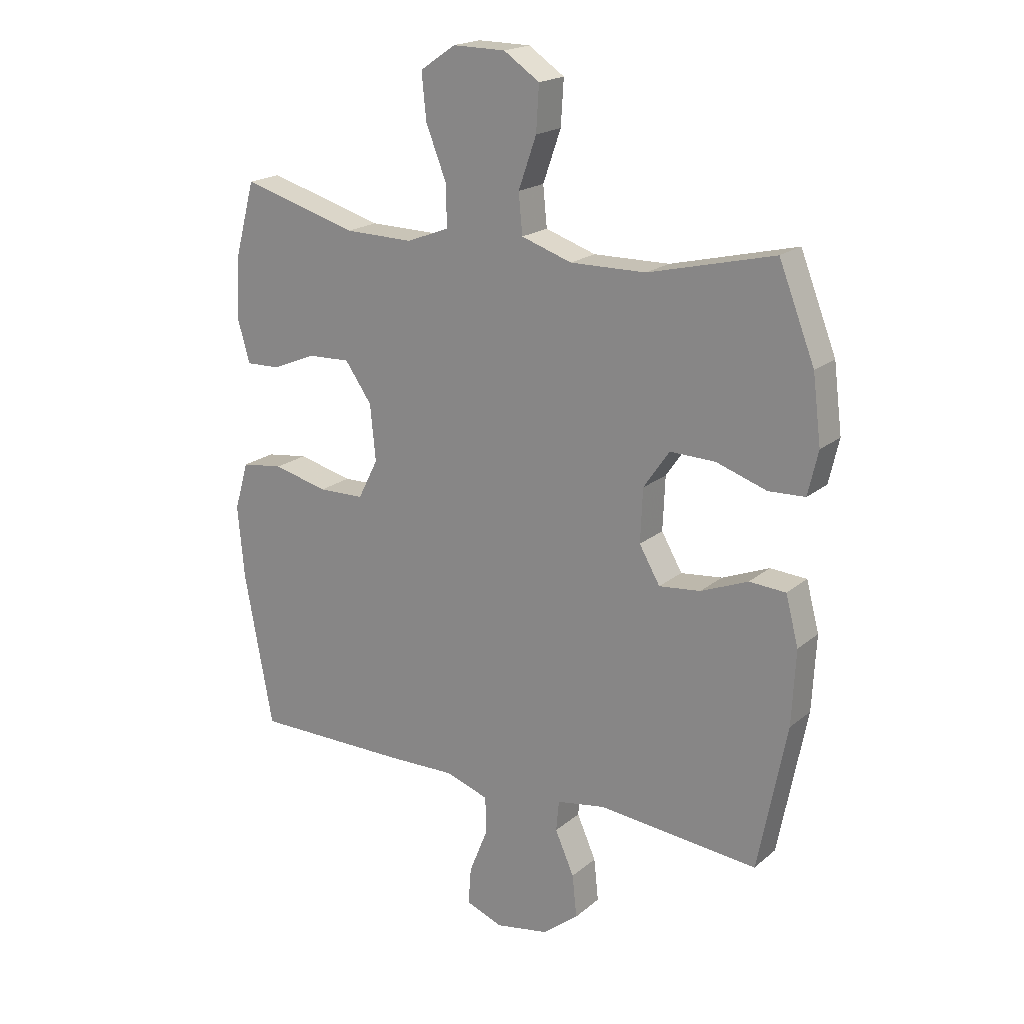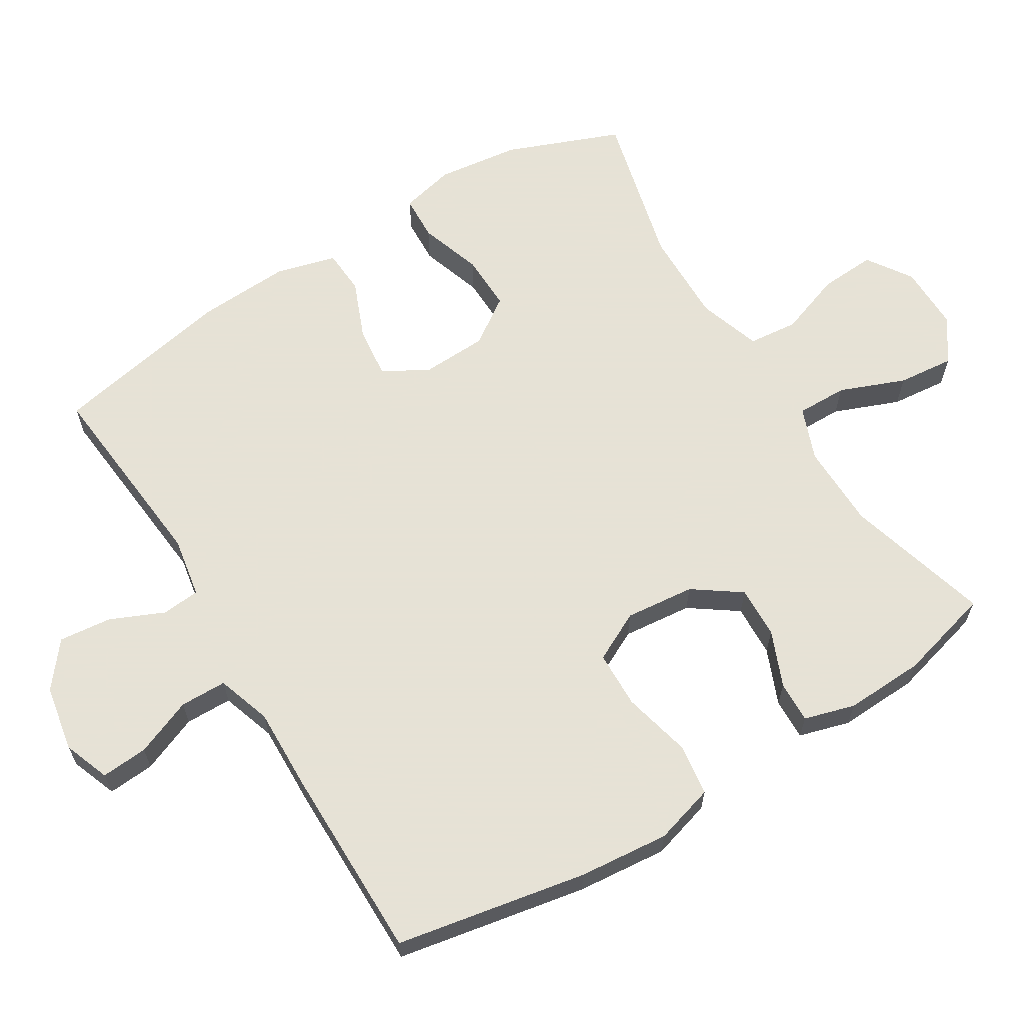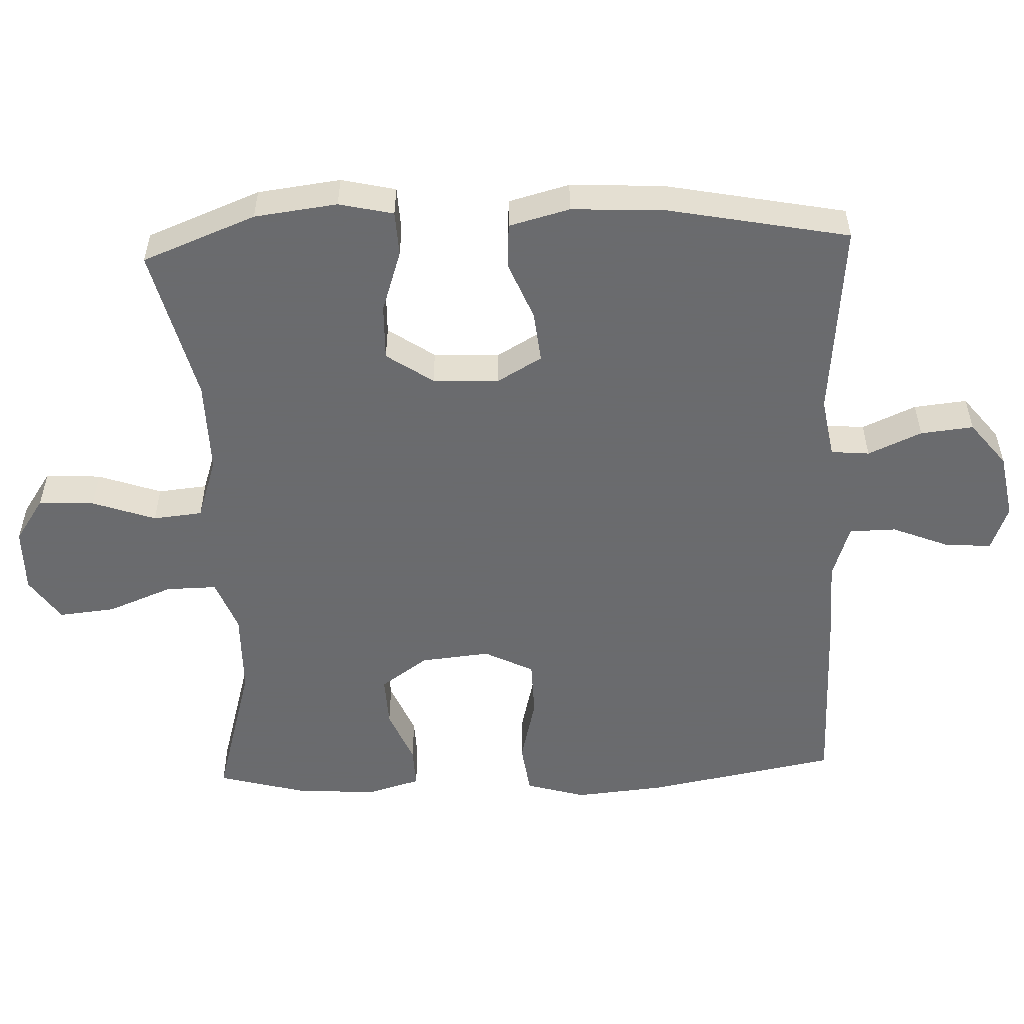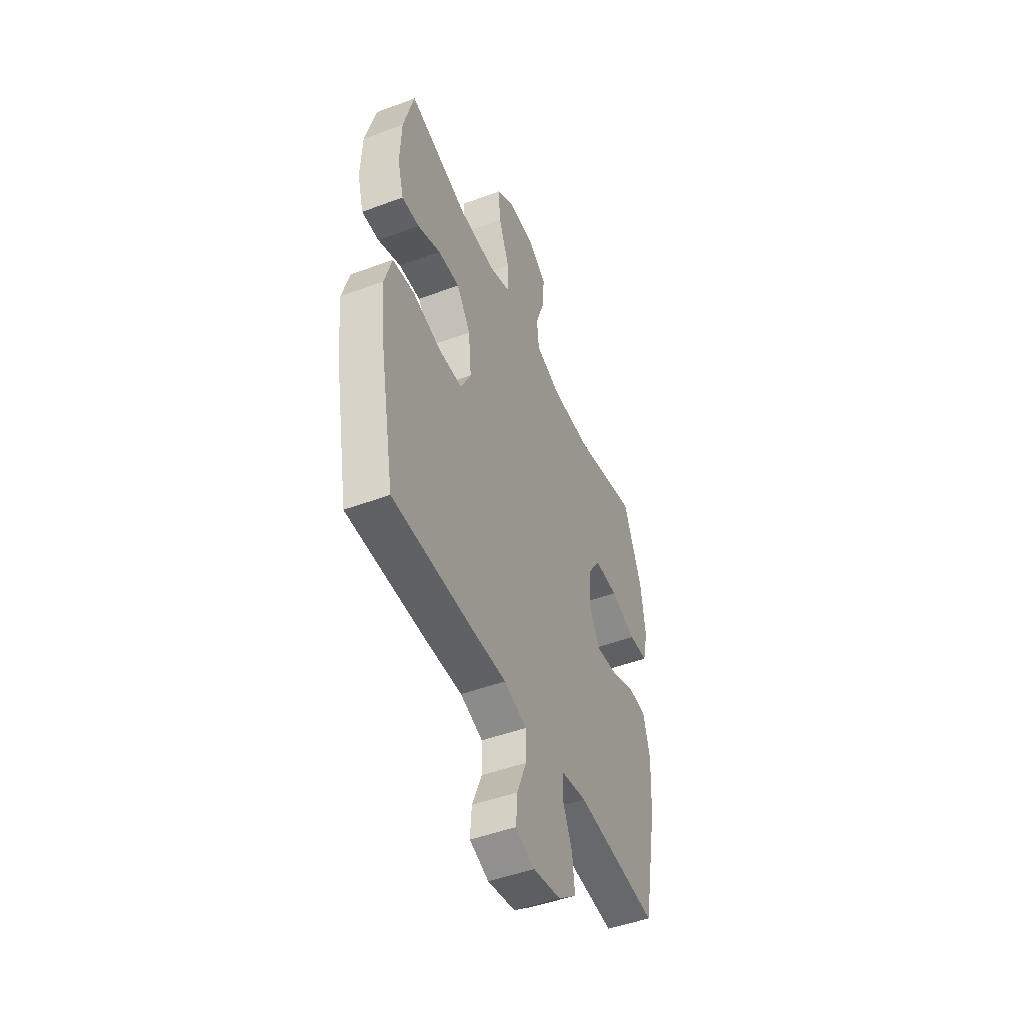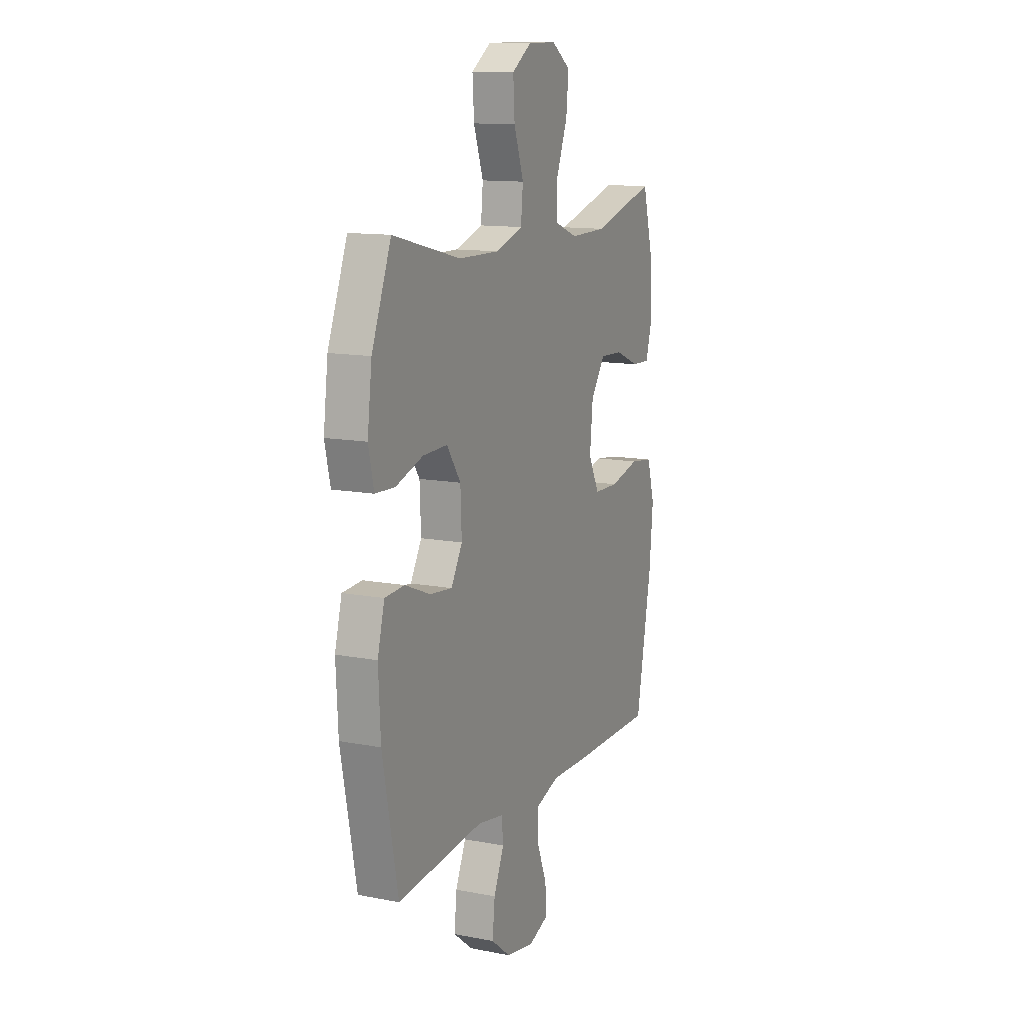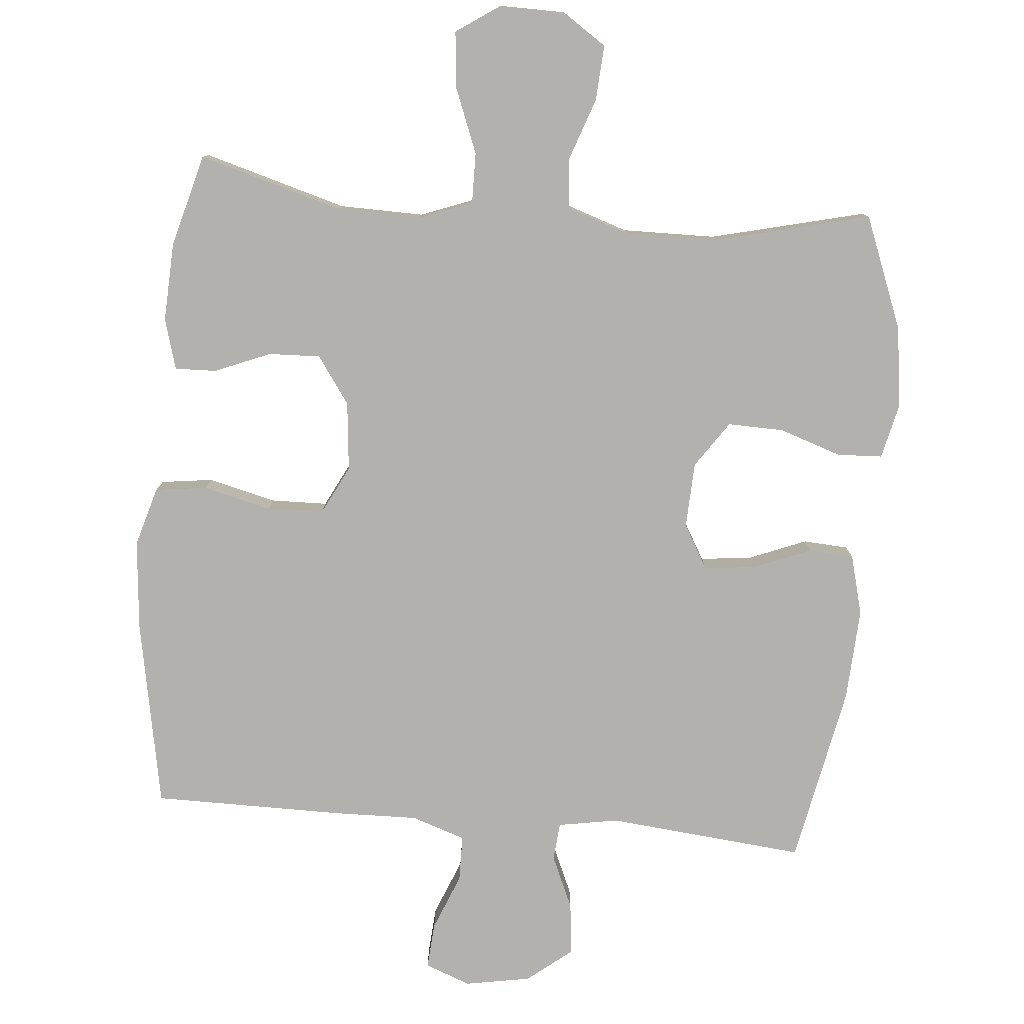
<metadata>
{"format":"obj","ext":"obj","renderer":"f3d","projection":"perspective","resolution":1024,"background":"white","views":[{"elev":19.4,"azim":33.9,"up":"+Z"},{"elev":63.8,"azim":-121.5,"up":"+Y"},{"elev":-53.3,"azim":92.3,"up":"+Y"},{"elev":-47.8,"azim":-67.3,"up":"+Z"},{"elev":12.6,"azim":114.2,"up":"+Z"},{"elev":-79.3,"azim":-5.1,"up":"+Y"}]}
</metadata>
<code>
v -0.5 0.07 0.5
v -0.292 0.07 0.441
v -0.17 0.07 0.439
v -0.094 0.07 0.468
v -0.095 0.07 0.541
v -0.132 0.07 0.635
v -0.14 0.07 0.716
v -0.077 0.07 0.759
v 0.017 0.07 0.758
v 0.081 0.07 0.715
v 0.076 0.07 0.635
v 0.044 0.07 0.544
v 0.051 0.07 0.473
v 0.141 0.07 0.443
v 0.276 0.07 0.445
v 0.5 0.07 0.5
v 0.564 0.07 0.337
v 0.579 0.07 0.218
v 0.561 0.07 0.14
v 0.496 0.07 0.137
v 0.406 0.07 0.167
v 0.325 0.07 0.169
v 0.279 0.07 0.102
v 0.275 0.07 0.007
v 0.312 0.07 -0.057
v 0.386 0.07 -0.049
v 0.47 0.07 -0.015
v 0.535 0.07 -0.019
v 0.558 0.07 -0.106
v 0.551 0.07 -0.24
v 0.5 0.07 -0.5
v 0.214 0.07 -0.473
v 0.127 0.07 -0.488
v 0.122 0.07 -0.543
v 0.156 0.07 -0.62
v 0.164 0.07 -0.696
v 0.1 0.07 -0.747
v 0.005 0.07 -0.764
v -0.061 0.07 -0.739
v -0.056 0.07 -0.672
v -0.023 0.07 -0.59
v -0.024 0.07 -0.523
v -0.102 0.07 -0.497
v -0.223 0.07 -0.5
v -0.5 0.07 -0.5
v -0.551 0.07 -0.226
v -0.563 0.07 -0.096
v -0.538 0.07 -0.01
v -0.463 0.07 0
v -0.365 0.07 -0.024
v -0.283 0.07 -0.022
v -0.247 0.07 0.049
v -0.257 0.07 0.149
v -0.305 0.07 0.217
v -0.38 0.07 0.214
v -0.46 0.07 0.181
v -0.52 0.07 0.179
v -0.541 0.07 0.252
v -0.536 0.07 0.366
v -0.5 0 0.5
v -0.292 0 0.441
v -0.17 0 0.439
v -0.094 0 0.468
v -0.095 0 0.541
v -0.132 0 0.635
v -0.14 0 0.716
v -0.077 0 0.759
v 0.017 0 0.758
v 0.081 0 0.715
v 0.076 0 0.635
v 0.044 0 0.544
v 0.051 0 0.473
v 0.141 0 0.443
v 0.276 0 0.445
v 0.5 0 0.5
v 0.564 0 0.337
v 0.579 0 0.218
v 0.561 0 0.14
v 0.496 0 0.137
v 0.406 0 0.167
v 0.325 0 0.169
v 0.279 0 0.102
v 0.275 0 0.007
v 0.312 0 -0.057
v 0.386 0 -0.049
v 0.47 0 -0.015
v 0.535 0 -0.019
v 0.558 0 -0.106
v 0.551 0 -0.24
v 0.5 0 -0.5
v 0.214 0 -0.473
v 0.127 0 -0.488
v 0.122 0 -0.543
v 0.156 0 -0.62
v 0.164 0 -0.696
v 0.1 0 -0.747
v 0.005 0 -0.764
v -0.061 0 -0.739
v -0.056 0 -0.672
v -0.023 0 -0.59
v -0.024 0 -0.523
v -0.102 0 -0.497
v -0.223 0 -0.5
v -0.5 0 -0.5
v -0.551 0 -0.226
v -0.563 0 -0.096
v -0.538 0 -0.01
v -0.463 0 0
v -0.365 0 -0.024
v -0.283 0 -0.022
v -0.247 0 0.049
v -0.257 0 0.149
v -0.305 0 0.217
v -0.38 0 0.214
v -0.46 0 0.181
v -0.52 0 0.179
v -0.541 0 0.252
v -0.536 0 0.366
f 58 59 1 2
f 55 56 57 58
f 54 55 58 2
f 53 54 2 3
f 52 53 3 4
f 47 48 49 50
f 47 50 51
f 46 47 51
f 43 44 45 46
f 42 43 46 51
f 38 39 40 41
f 38 41 42
f 37 38 42
f 34 35 36 37
f 33 34 37 42
f 29 30 31 32
f 29 32 33
f 26 27 28 29
f 25 26 29 33
f 24 25 33 42
f 18 19 20 21
f 18 21 22
f 15 16 17 18
f 14 15 18 22
f 13 14 22 23
f 9 10 11 12
f 9 12 13
f 8 9 13
f 5 6 7 8
f 4 5 8 13
f 52 4 13 23
f 42 51 52
f 23 24 42 52
f 61 60 118 117
f 117 116 115 114
f 61 117 114 113
f 62 61 113 112
f 63 62 112 111
f 109 108 107 106
f 110 109 106
f 110 106 105
f 105 104 103 102
f 110 105 102 101
f 100 99 98 97
f 101 100 97
f 101 97 96
f 96 95 94 93
f 101 96 93 92
f 91 90 89 88
f 92 91 88
f 88 87 86 85
f 92 88 85 84
f 101 92 84 83
f 80 79 78 77
f 81 80 77
f 77 76 75 74
f 81 77 74 73
f 82 81 73 72
f 71 70 69 68
f 72 71 68
f 72 68 67
f 67 66 65 64
f 72 67 64 63
f 82 72 63 111
f 111 110 101
f 111 101 83 82
f 1 60 61 2
f 2 61 62 3
f 3 62 63 4
f 4 63 64 5
f 5 64 65 6
f 6 65 66 7
f 7 66 67 8
f 8 67 68 9
f 9 68 69 10
f 10 69 70 11
f 11 70 71 12
f 12 71 72 13
f 13 72 73 14
f 14 73 74 15
f 15 74 75 16
f 16 75 76 17
f 17 76 77 18
f 18 77 78 19
f 19 78 79 20
f 20 79 80 21
f 21 80 81 22
f 22 81 82 23
f 23 82 83 24
f 24 83 84 25
f 25 84 85 26
f 26 85 86 27
f 27 86 87 28
f 28 87 88 29
f 29 88 89 30
f 30 89 90 31
f 31 90 91 32
f 32 91 92 33
f 33 92 93 34
f 34 93 94 35
f 35 94 95 36
f 36 95 96 37
f 37 96 97 38
f 38 97 98 39
f 39 98 99 40
f 40 99 100 41
f 41 100 101 42
f 42 101 102 43
f 43 102 103 44
f 44 103 104 45
f 45 104 105 46
f 46 105 106 47
f 47 106 107 48
f 48 107 108 49
f 49 108 109 50
f 50 109 110 51
f 51 110 111 52
f 52 111 112 53
f 53 112 113 54
f 54 113 114 55
f 55 114 115 56
f 56 115 116 57
f 57 116 117 58
f 58 117 118 59
f 59 118 60 1

</code>
